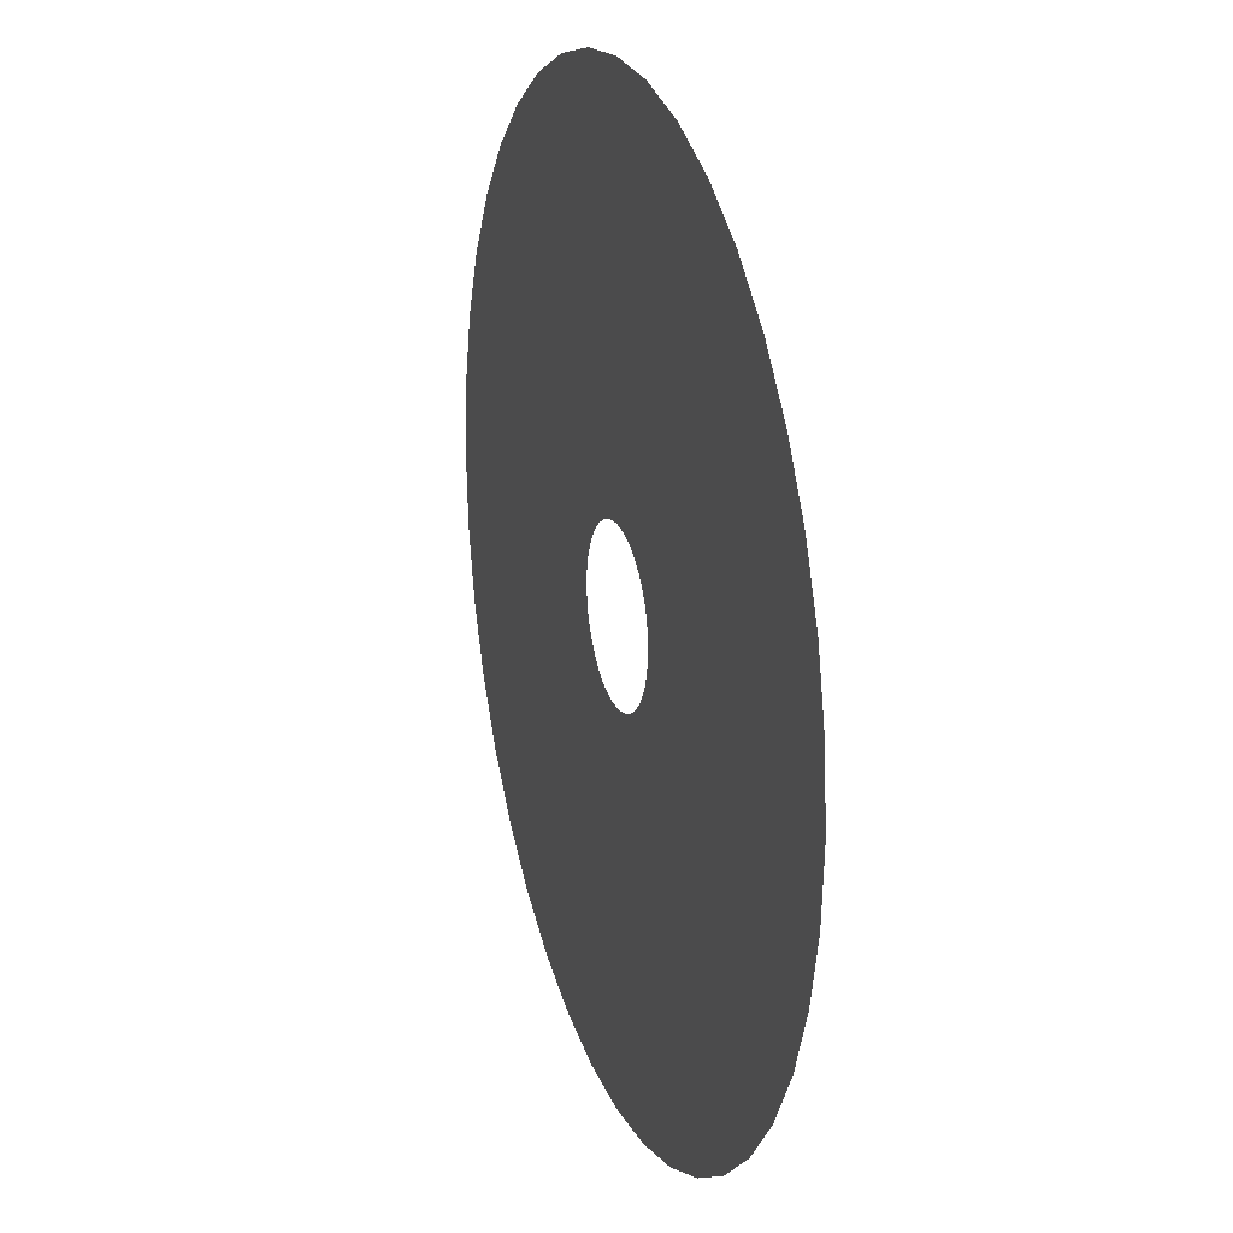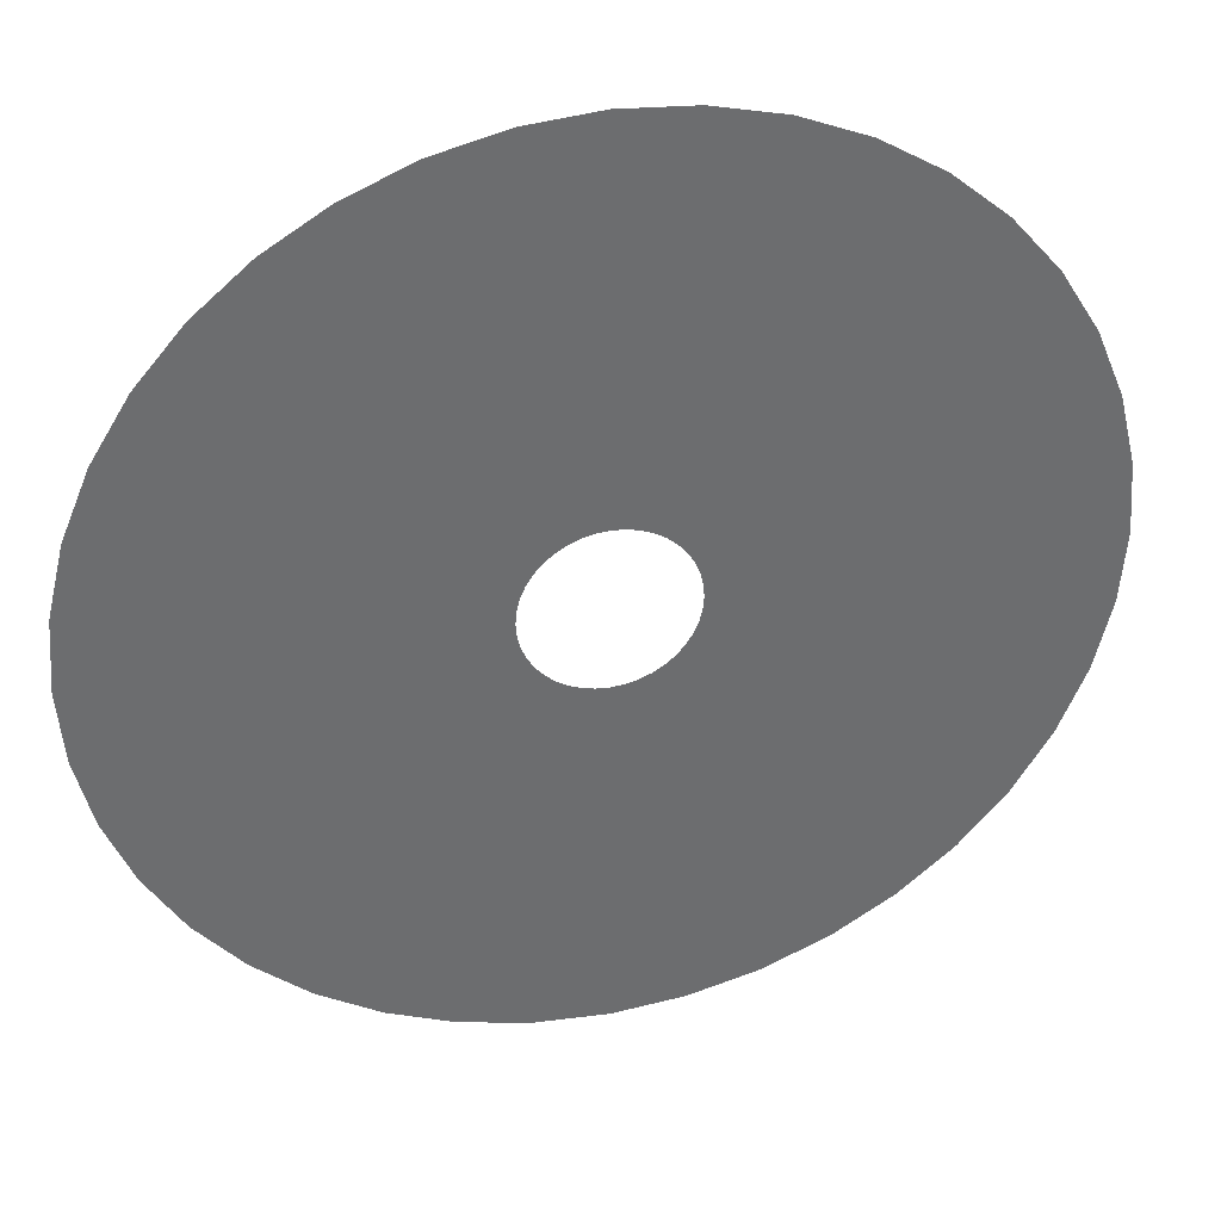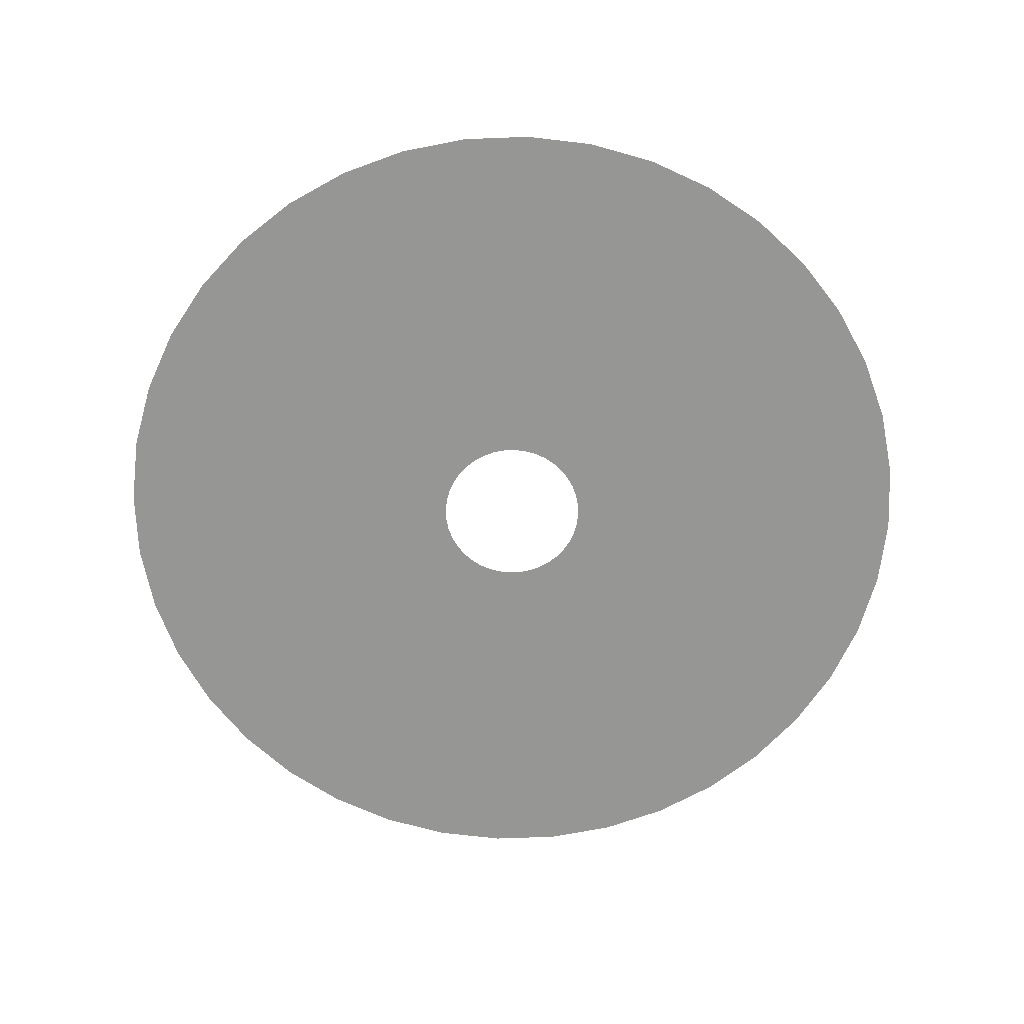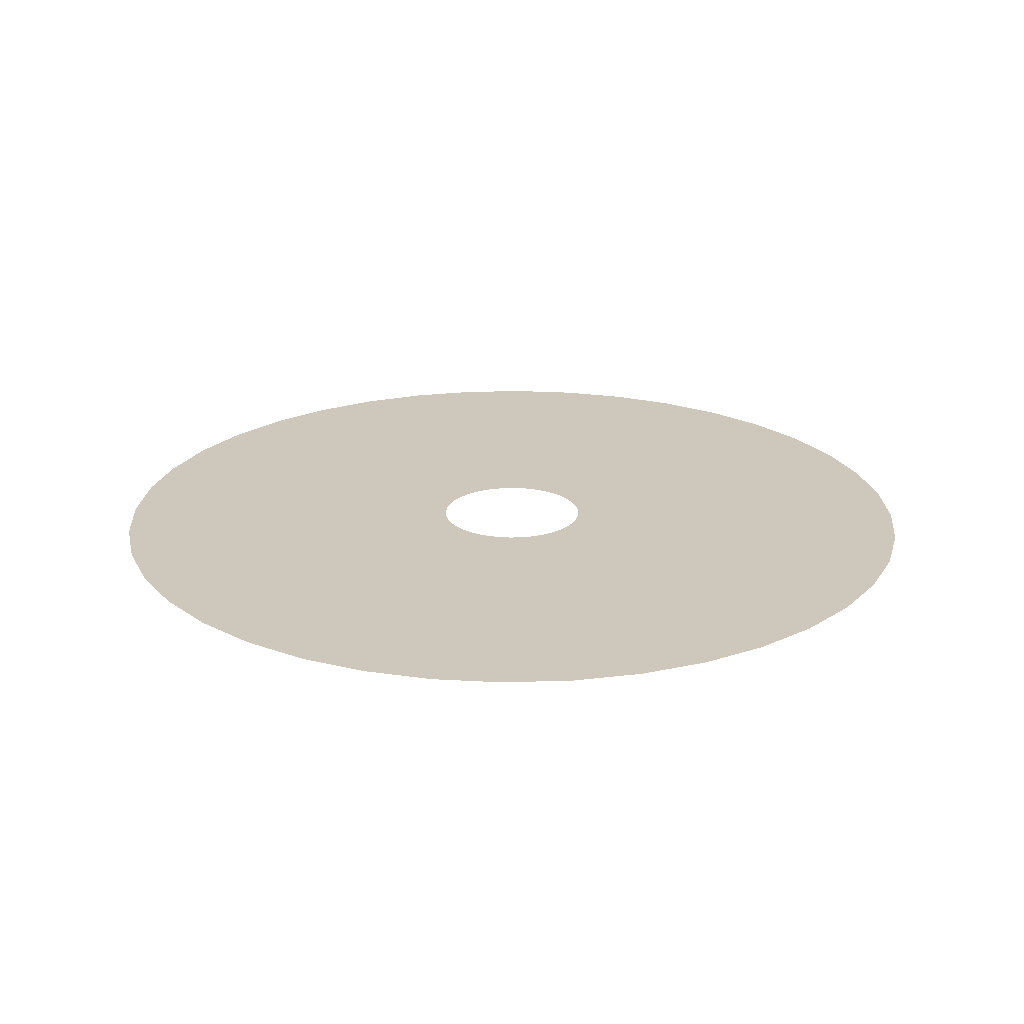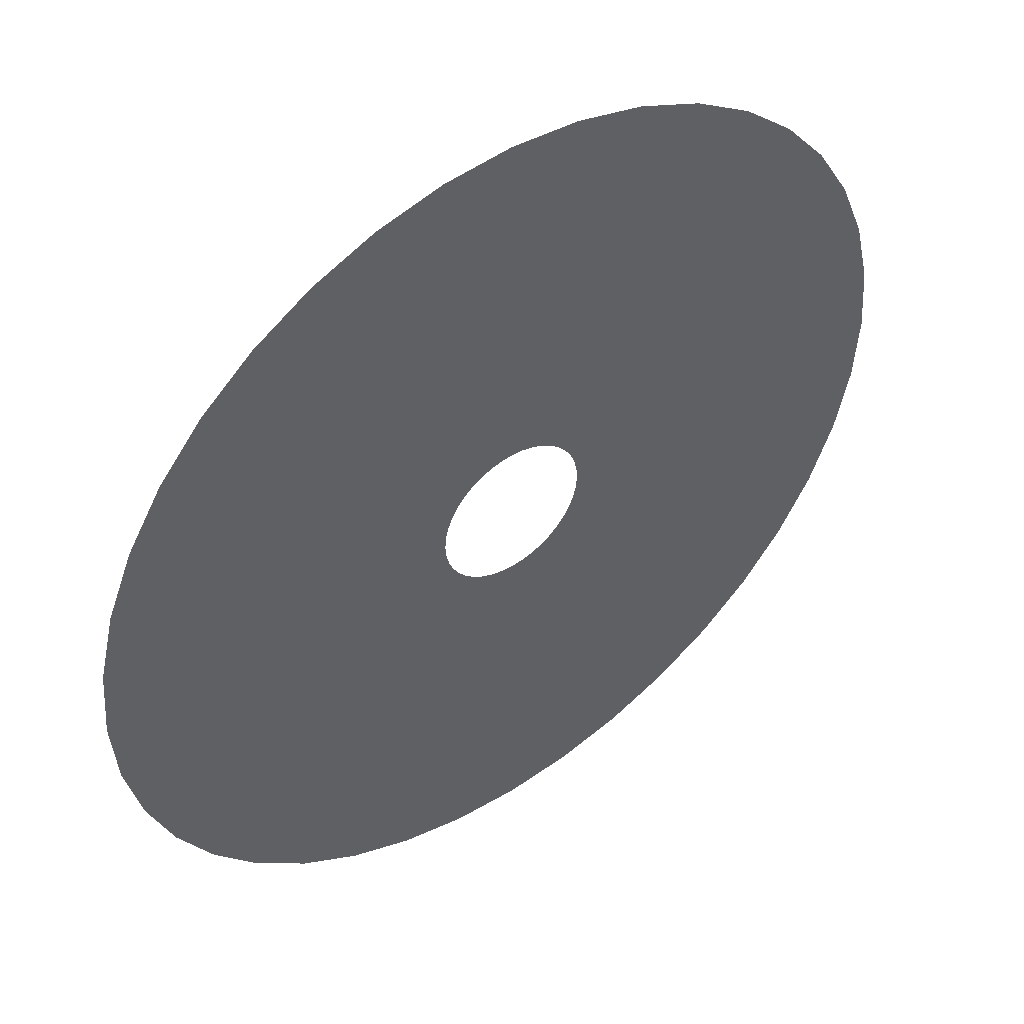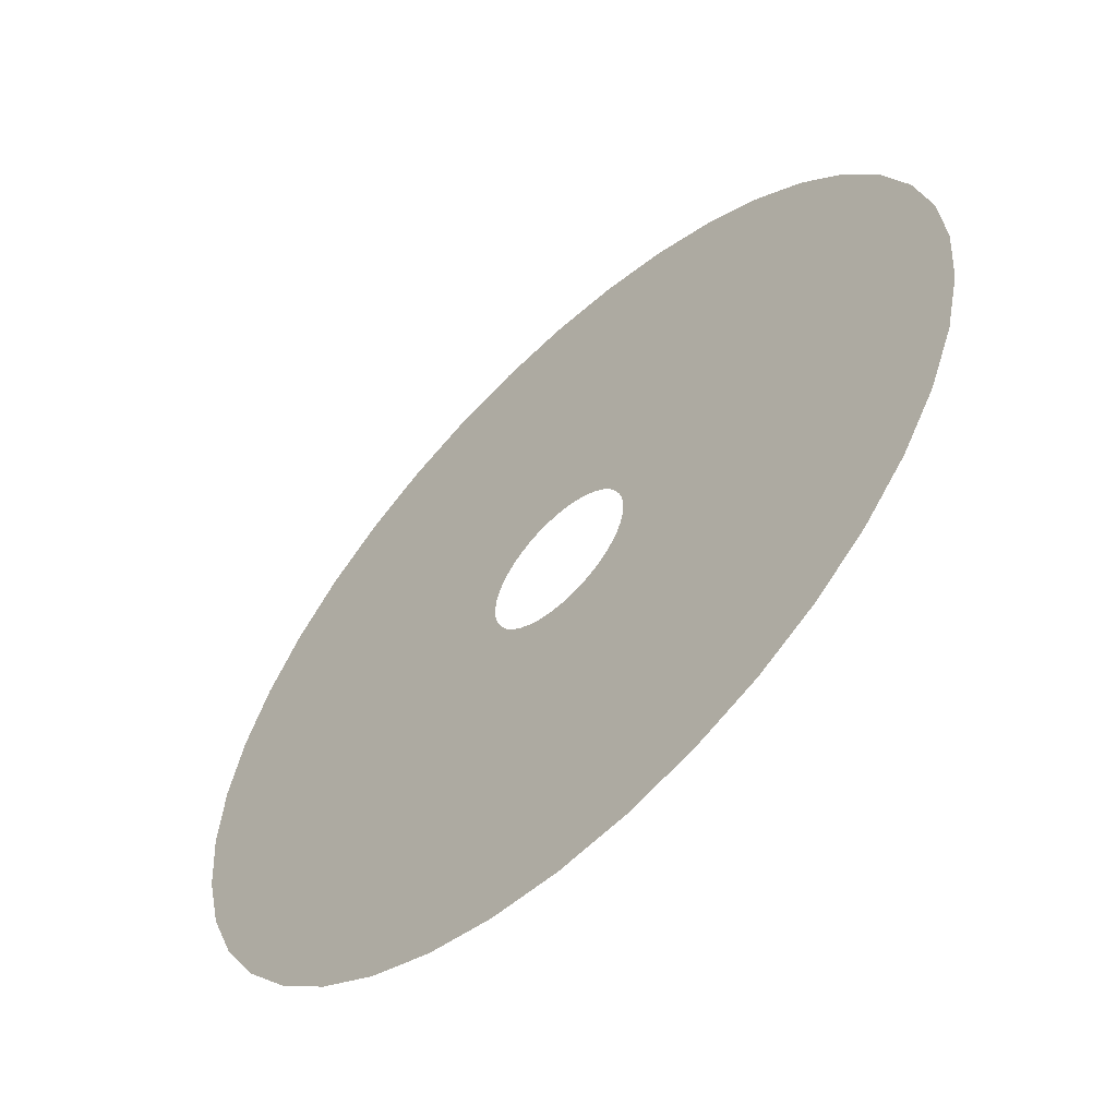
<metadata>
{"format":"obj","ext":"obj","renderer":"f3d","projection":"perspective","resolution":1024,"background":"white","views":[{"elev":20.8,"azim":-108.2,"up":"+Z"},{"elev":36.4,"azim":-14.1,"up":"+Z"},{"elev":-67.7,"azim":-137.3,"up":"+Y"},{"elev":22.0,"azim":19.2,"up":"+Y"},{"elev":47.3,"azim":-36.3,"up":"+Z"},{"elev":-58.7,"azim":-136.0,"up":"+Z"}]}
</metadata>
<code>
v 8 0 0
v 1.385 0 0.2193
v 1.402 0 0
v 7.902 0 1.252
v 1.333 0 0.4333
v 7.609 0 2.472
v 1.249 0 0.6365
v 7.128 0 3.632
v 1.134 0 0.8241
v 6.472 0 4.702
v 0.9914 0 0.9914
v 5.657 0 5.657
v 0.8241 0 1.134
v 4.702 0 6.472
v 0.6365 0 1.249
v 3.632 0 7.128
v 0.4333 0 1.333
v 2.472 0 7.609
v 0.2193 0 1.385
v 1.252 0 7.902
v 0 0 1.402
v -0 0 8
v -0.2193 0 1.385
v -1.252 0 7.902
v -0.4333 0 1.333
v -2.472 0 7.609
v -0.6365 0 1.249
v -3.632 0 7.128
v -0.8241 0 1.134
v -4.702 0 6.472
v -0.9914 0 0.9914
v -5.657 0 5.657
v -1.134 0 0.8241
v -6.472 0 4.702
v -1.249 0 0.6365
v -7.128 0 3.632
v -1.333 0 0.4333
v -7.609 0 2.472
v -1.385 0 0.2193
v -7.902 0 1.252
v -1.402 0 -0
v -8 0 -0
v -1.385 0 -0.2193
v -7.902 0 -1.252
v -1.333 0 -0.4333
v -7.608 0 -2.472
v -1.249 0 -0.6365
v -7.128 0 -3.632
v -1.134 0 -0.8241
v -6.472 0 -4.702
v -0.9914 0 -0.9914
v -5.657 0 -5.657
v -0.8241 0 -1.134
v -4.702 0 -6.472
v -0.6365 0 -1.249
v -3.632 0 -7.128
v -0.4332 0 -1.333
v -2.472 0 -7.609
v -0.2193 0 -1.385
v -1.252 0 -7.902
v 0 0 -1.402
v 0 0 -8
v 0.2193 0 -1.385
v 1.252 0 -7.902
v 0.4333 0 -1.333
v 2.472 0 -7.608
v 0.6365 0 -1.249
v 3.632 0 -7.128
v 0.8241 0 -1.134
v 4.702 0 -6.472
v 0.9914 0 -0.9914
v 5.657 0 -5.657
v 1.134 0 -0.8241
v 6.472 0 -4.702
v 1.249 0 -0.6365
v 7.128 0 -3.632
v 1.333 0 -0.4332
v 7.609 0 -2.472
v 1.385 0 -0.2193
v 7.902 0 -1.252
f 3 2 1
f 2 4 1
f 2 5 4
f 5 6 4
f 5 7 6
f 7 8 6
f 7 9 8
f 9 10 8
f 9 11 10
f 11 12 10
f 11 13 12
f 13 14 12
f 13 15 14
f 15 16 14
f 15 17 16
f 17 18 16
f 17 19 18
f 19 20 18
f 19 21 20
f 21 22 20
f 21 23 22
f 23 24 22
f 23 25 24
f 25 26 24
f 25 27 26
f 27 28 26
f 27 29 28
f 29 30 28
f 29 31 30
f 31 32 30
f 31 33 32
f 33 34 32
f 33 35 34
f 35 36 34
f 35 37 36
f 37 38 36
f 37 39 38
f 39 40 38
f 39 41 40
f 41 42 40
f 41 43 42
f 43 44 42
f 43 45 44
f 45 46 44
f 45 47 46
f 47 48 46
f 47 49 48
f 49 50 48
f 49 51 50
f 51 52 50
f 51 53 52
f 53 54 52
f 53 55 54
f 55 56 54
f 55 57 56
f 57 58 56
f 57 59 58
f 59 60 58
f 59 61 60
f 61 62 60
f 61 63 62
f 63 64 62
f 63 65 64
f 65 66 64
f 65 67 66
f 67 68 66
f 67 69 68
f 69 70 68
f 69 71 70
f 71 72 70
f 71 73 72
f 73 74 72
f 73 75 74
f 75 76 74
f 75 77 76
f 77 78 76
f 77 79 78
f 79 80 78
f 79 3 80
f 3 1 80

</code>
